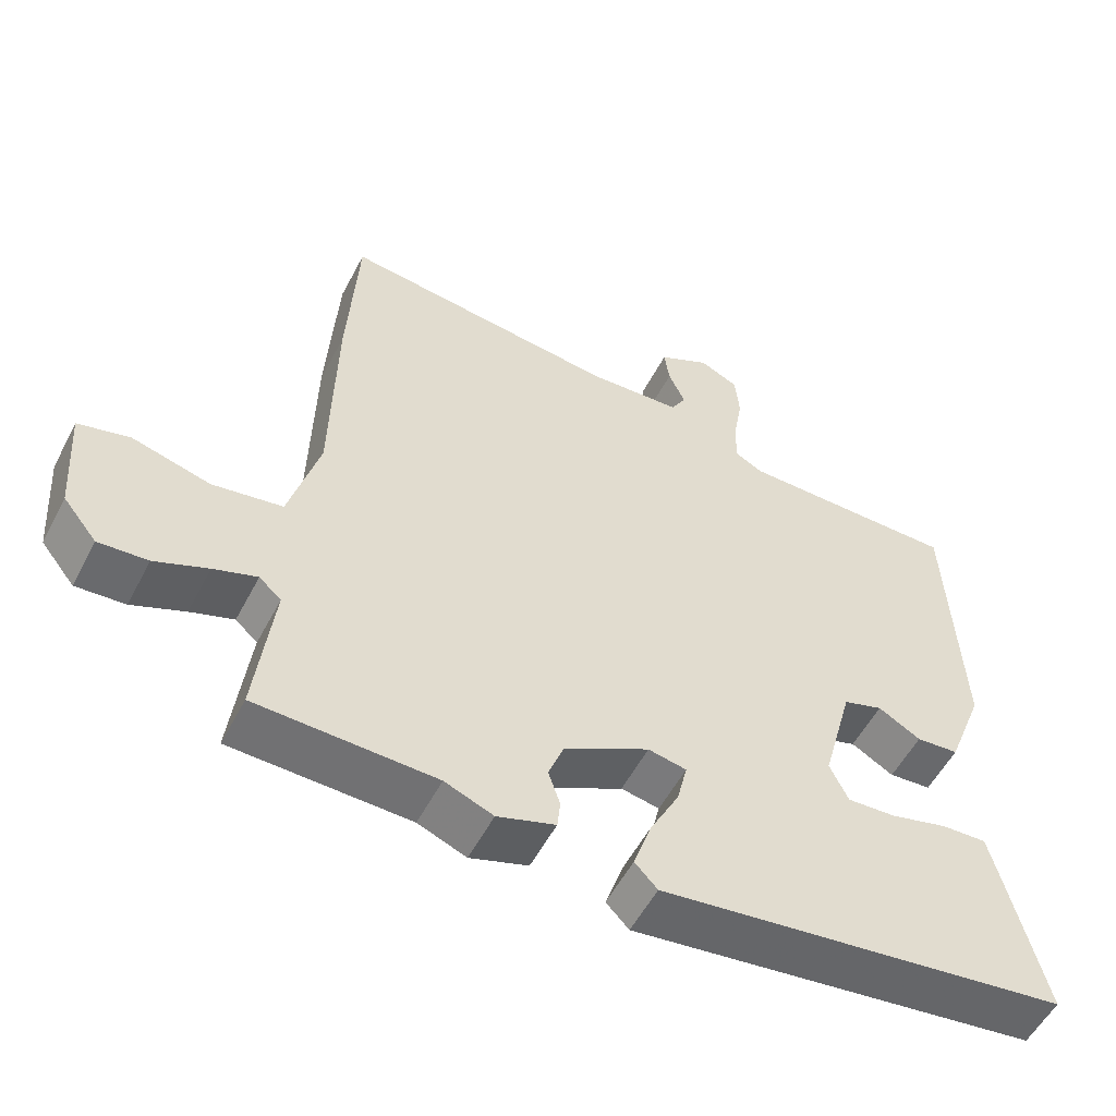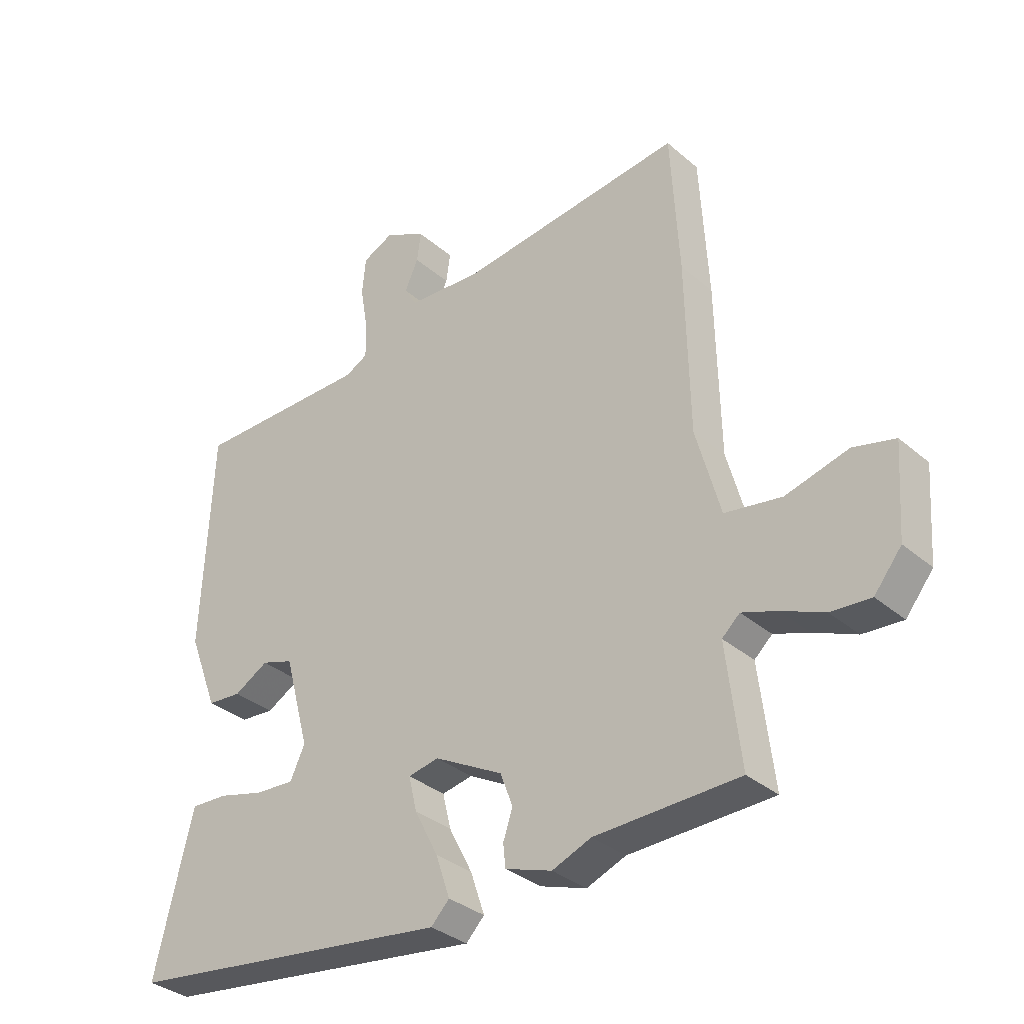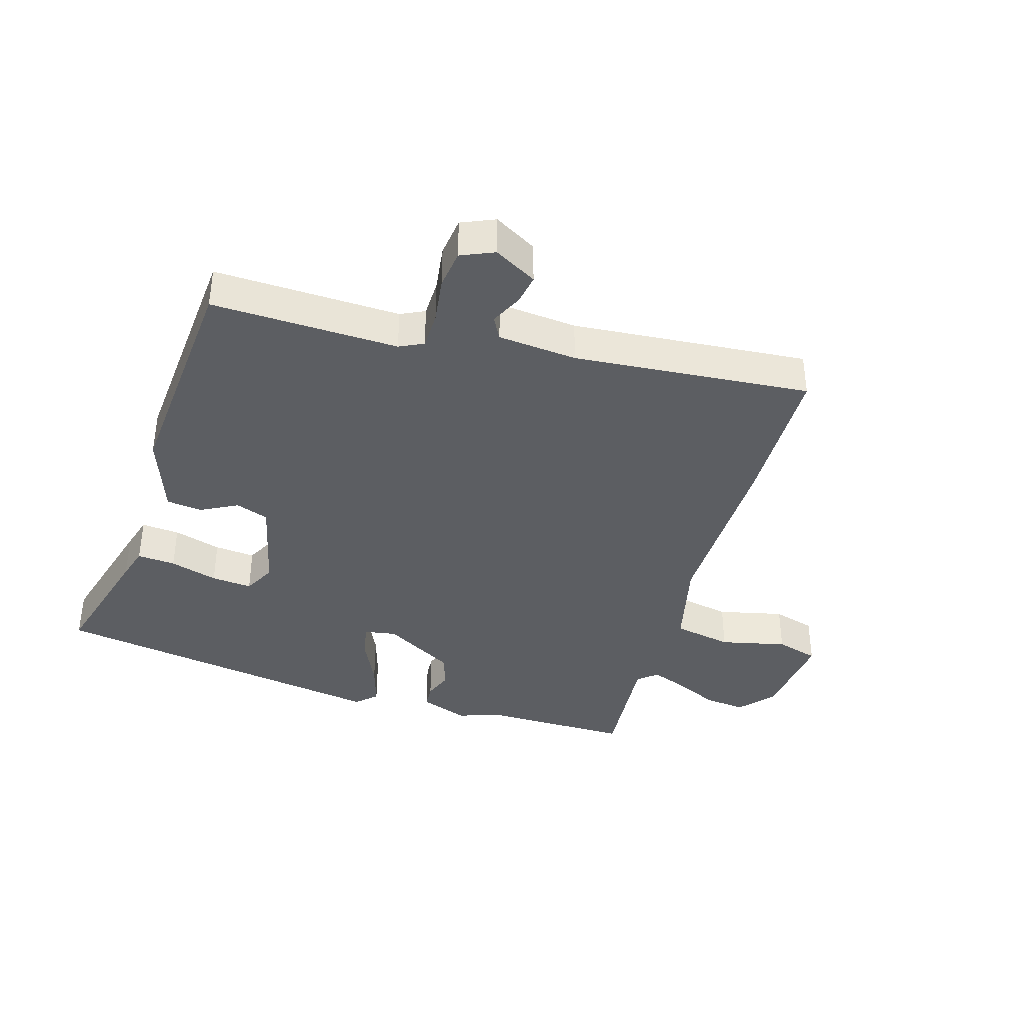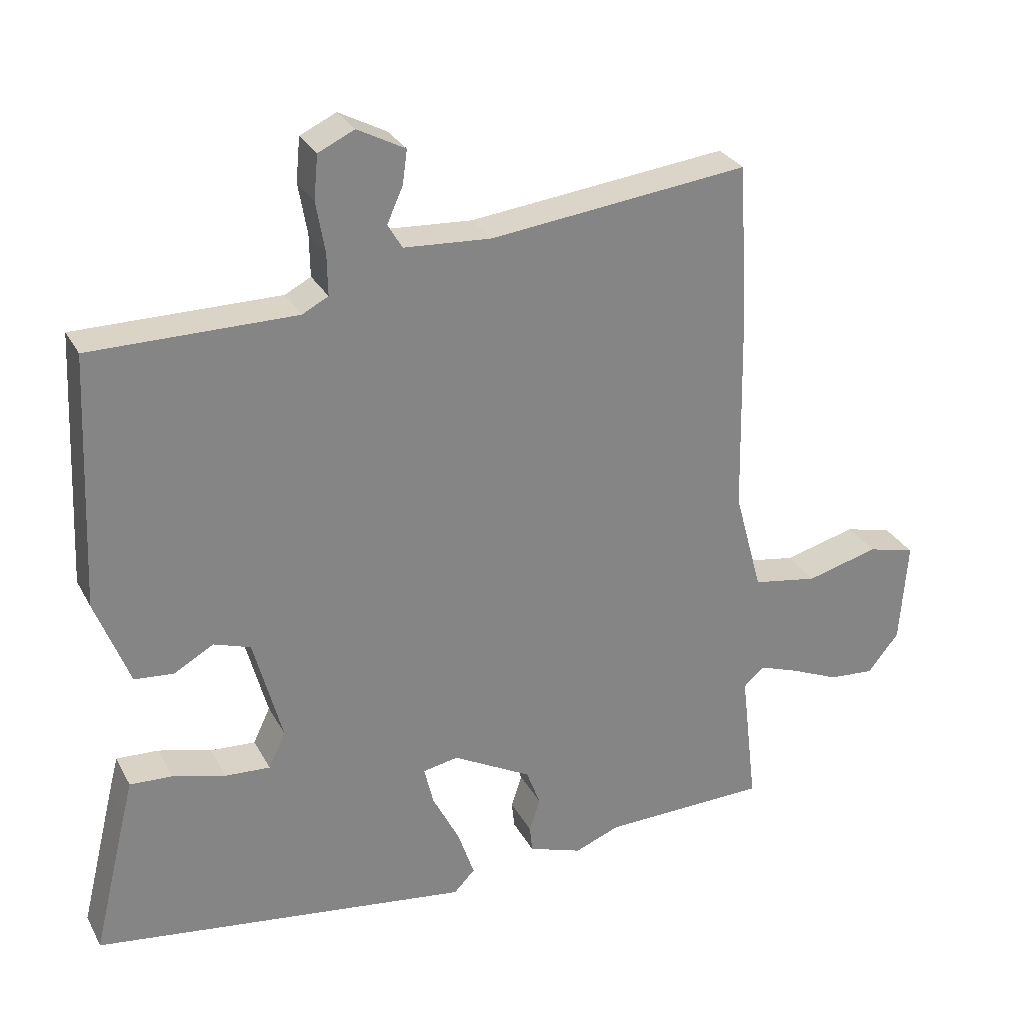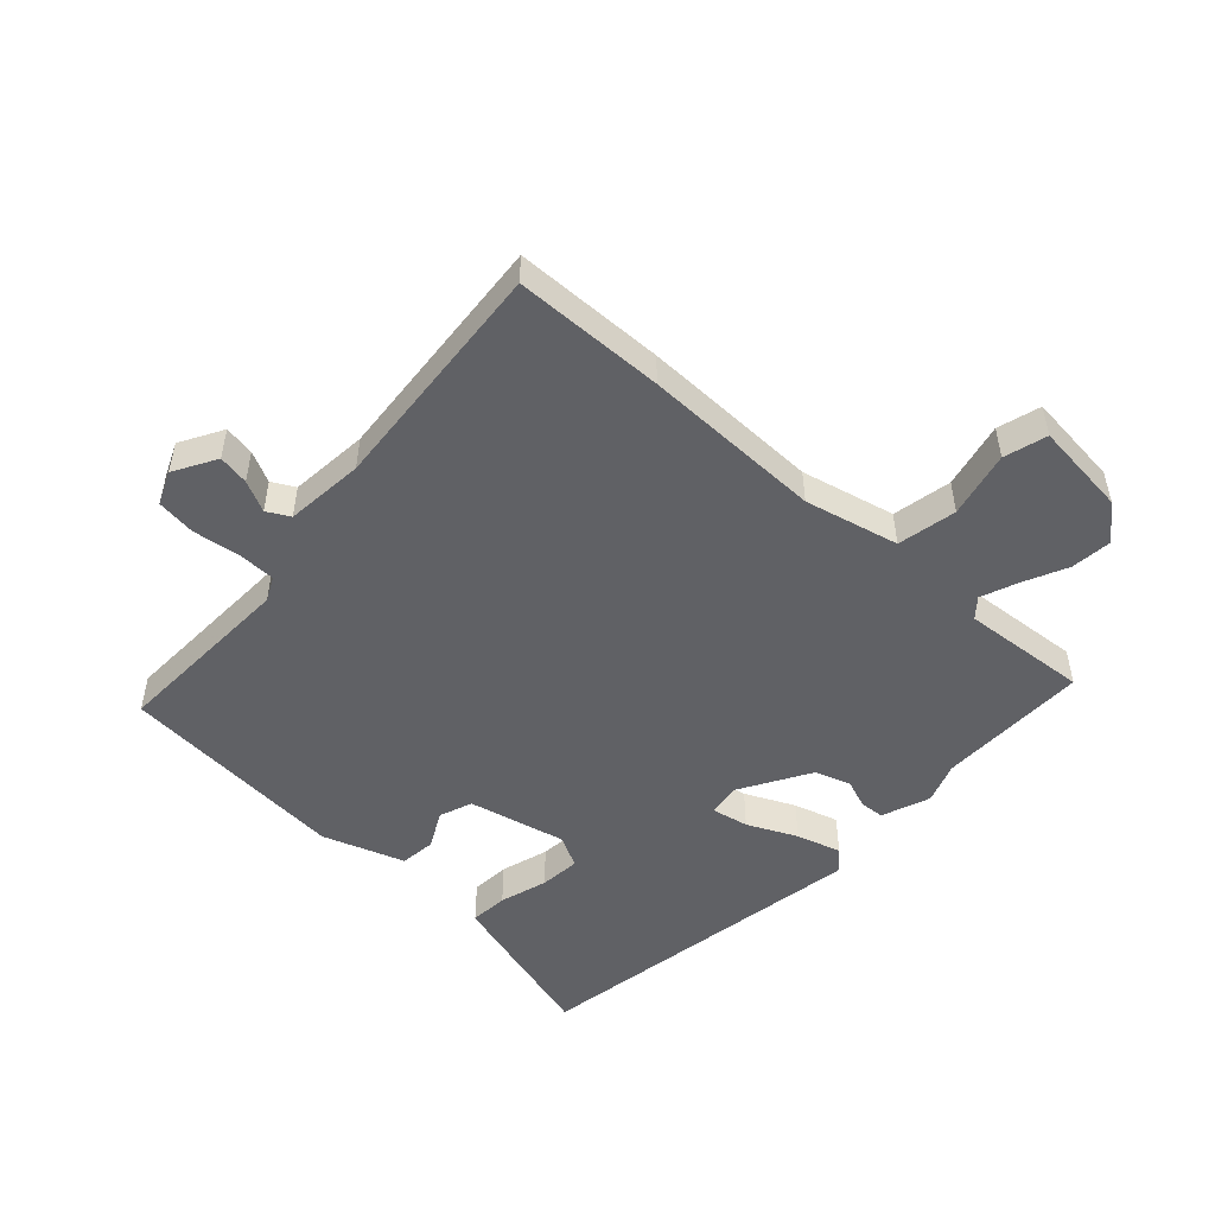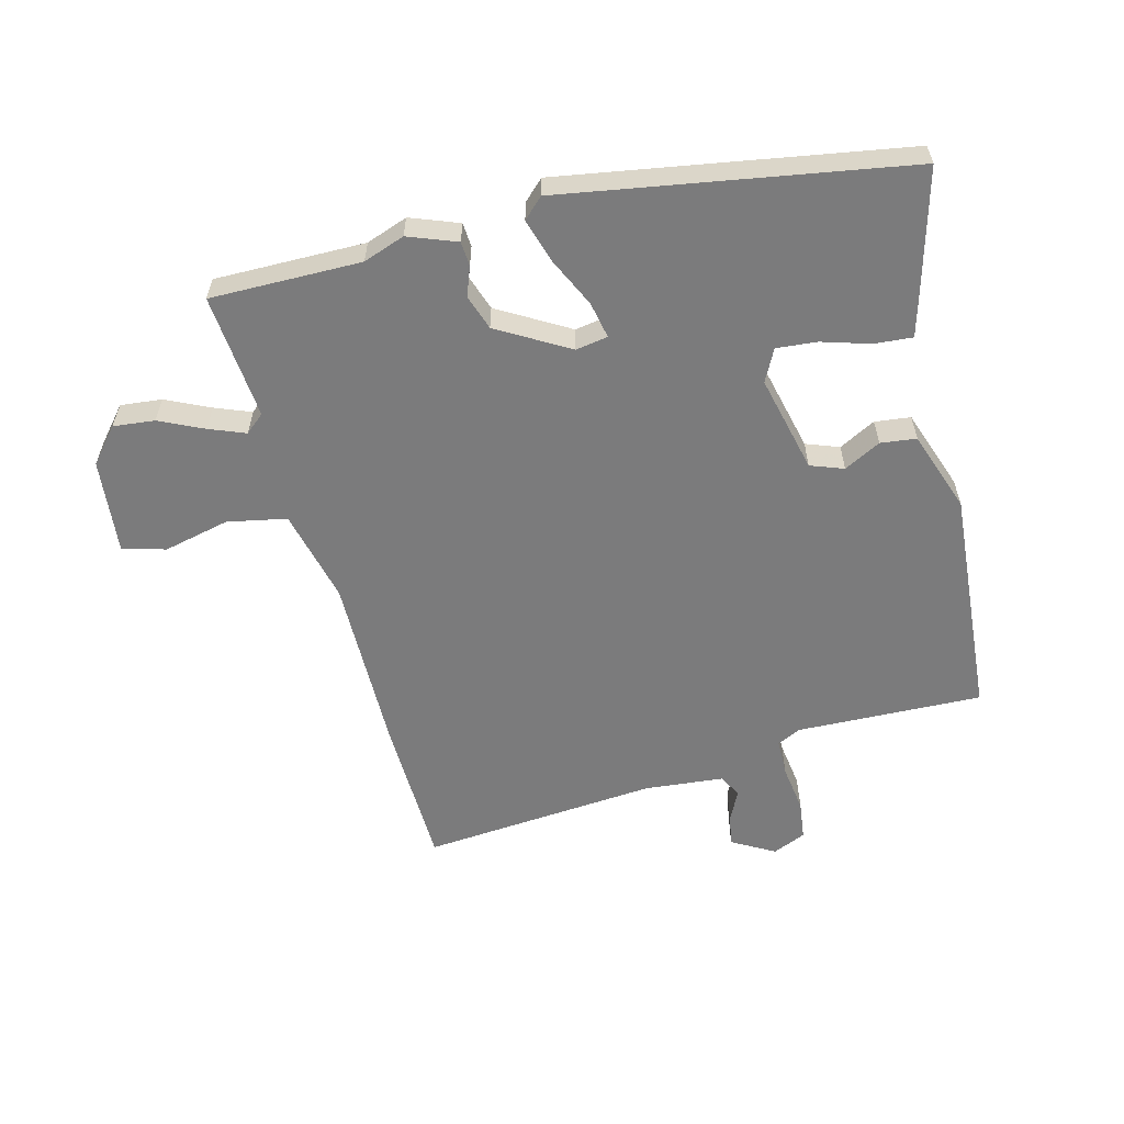
<metadata>
{"format":"obj","ext":"obj","renderer":"f3d","projection":"perspective","resolution":1024,"background":"white","views":[{"elev":-54.8,"azim":152.7,"up":"+Z"},{"elev":-33.7,"azim":40.9,"up":"+Z"},{"elev":-38.0,"azim":-18.5,"up":"+Y"},{"elev":28.9,"azim":-23.5,"up":"+Z"},{"elev":-50.3,"azim":45.5,"up":"+Y"},{"elev":-58.5,"azim":-167.3,"up":"+Y"}]}
</metadata>
<code>
v 0.496 0.07 0.574
v 0.51 0.07 0.331
v 0.516 0.07 0.04
v 0.557 0.07 -0.11
v 0.653 0.07 -0.126
v 0.759 0.07 -0.098
v 0.829 0.07 -0.116
v 0.818 0.07 -0.269
v 0.772 0.07 -0.326
v 0.705 0.07 -0.321
v 0.633 0.07 -0.29
v 0.574 0.07 -0.269
v 0.544 0.07 -0.296
v 0.568 0.07 -0.498
v 0.325 0.07 -0.504
v 0.259 0.07 -0.53
v 0.18 0.07 -0.503
v 0.176 0.07 -0.464
v 0.192 0.07 -0.416
v 0.171 0.07 -0.36
v 0.055 0.07 -0.297
v 0.003 0.07 -0.307
v 0.017 0.07 -0.366
v 0.057 0.07 -0.444
v 0.081 0.07 -0.515
v 0.05 0.07 -0.547
v -0.507 0.07 -0.472
v -0.456 0.07 -0.261
v -0.442 0.07 -0.206
v -0.38 0.07 -0.209
v -0.302 0.07 -0.23
v -0.236 0.07 -0.234
v -0.211 0.07 -0.181
v -0.253 0.07 -0.025
v -0.307 0.07 -0.007
v -0.365 0.07 -0.04
v -0.423 0.07 -0.035
v -0.473 0.07 0.095
v -0.456 0.07 0.467
v -0.156 0.07 0.467
v -0.118 0.07 0.487
v -0.119 0.07 0.548
v -0.132 0.07 0.623
v -0.126 0.07 0.687
v -0.073 0.07 0.712
v -0.003 0.07 0.675
v -0.01 0.07 0.625
v -0.033 0.07 0.574
v -0.012 0.07 0.538
v 0.116 0.07 0.53
v 0.496 0 0.574
v 0.51 0 0.331
v 0.516 0 0.04
v 0.557 0 -0.11
v 0.653 0 -0.126
v 0.759 0 -0.098
v 0.829 0 -0.116
v 0.818 0 -0.269
v 0.772 0 -0.326
v 0.705 0 -0.321
v 0.633 0 -0.29
v 0.574 0 -0.269
v 0.544 0 -0.296
v 0.568 0 -0.498
v 0.325 0 -0.504
v 0.259 0 -0.53
v 0.18 0 -0.503
v 0.176 0 -0.464
v 0.192 0 -0.416
v 0.171 0 -0.36
v 0.055 0 -0.297
v 0.003 0 -0.307
v 0.017 0 -0.366
v 0.057 0 -0.444
v 0.081 0 -0.515
v 0.05 0 -0.547
v -0.507 0 -0.472
v -0.456 0 -0.261
v -0.442 0 -0.206
v -0.38 0 -0.209
v -0.302 0 -0.23
v -0.236 0 -0.234
v -0.211 0 -0.181
v -0.253 0 -0.025
v -0.307 0 -0.007
v -0.365 0 -0.04
v -0.423 0 -0.035
v -0.473 0 0.095
v -0.456 0 0.467
v -0.156 0 0.467
v -0.118 0 0.487
v -0.119 0 0.548
v -0.132 0 0.623
v -0.126 0 0.687
v -0.073 0 0.712
v -0.003 0 0.675
v -0.01 0 0.625
v -0.033 0 0.574
v -0.012 0 0.538
v 0.116 0 0.53
f 45 46 47 48
f 43 44 45 48
f 42 43 48 49
f 41 42 49
f 40 41 49 50
f 38 39 40
f 35 36 37 38
f 34 35 38 40
f 33 34 40 50
f 28 29 30 31
f 28 31 32
f 27 28 32
f 26 27 32
f 23 24 25 26
f 22 23 26 32
f 21 22 32 33
f 16 17 18 19
f 15 16 19 20
f 13 14 15 20
f 12 13 20 21
f 8 9 10 11
f 8 11 12
f 5 6 7 8
f 4 5 8 12
f 3 4 12 21
f 3 21 33 50
f 1 2 3 50
f 98 97 96 95
f 98 95 94 93
f 99 98 93 92
f 99 92 91
f 100 99 91 90
f 90 89 88
f 88 87 86 85
f 90 88 85 84
f 100 90 84 83
f 81 80 79 78
f 82 81 78
f 82 78 77
f 82 77 76
f 76 75 74 73
f 82 76 73 72
f 83 82 72 71
f 69 68 67 66
f 70 69 66 65
f 70 65 64 63
f 71 70 63 62
f 61 60 59 58
f 62 61 58
f 58 57 56 55
f 62 58 55 54
f 71 62 54 53
f 100 83 71 53
f 100 53 52 51
f 1 51 52 2
f 2 52 53 3
f 3 53 54 4
f 4 54 55 5
f 5 55 56 6
f 6 56 57 7
f 7 57 58 8
f 8 58 59 9
f 9 59 60 10
f 10 60 61 11
f 11 61 62 12
f 12 62 63 13
f 13 63 64 14
f 14 64 65 15
f 15 65 66 16
f 16 66 67 17
f 17 67 68 18
f 18 68 69 19
f 19 69 70 20
f 20 70 71 21
f 21 71 72 22
f 22 72 73 23
f 23 73 74 24
f 24 74 75 25
f 25 75 76 26
f 26 76 77 27
f 27 77 78 28
f 28 78 79 29
f 29 79 80 30
f 30 80 81 31
f 31 81 82 32
f 32 82 83 33
f 33 83 84 34
f 34 84 85 35
f 35 85 86 36
f 36 86 87 37
f 37 87 88 38
f 38 88 89 39
f 39 89 90 40
f 40 90 91 41
f 41 91 92 42
f 42 92 93 43
f 43 93 94 44
f 44 94 95 45
f 45 95 96 46
f 46 96 97 47
f 47 97 98 48
f 48 98 99 49
f 49 99 100 50
f 50 100 51 1

</code>
